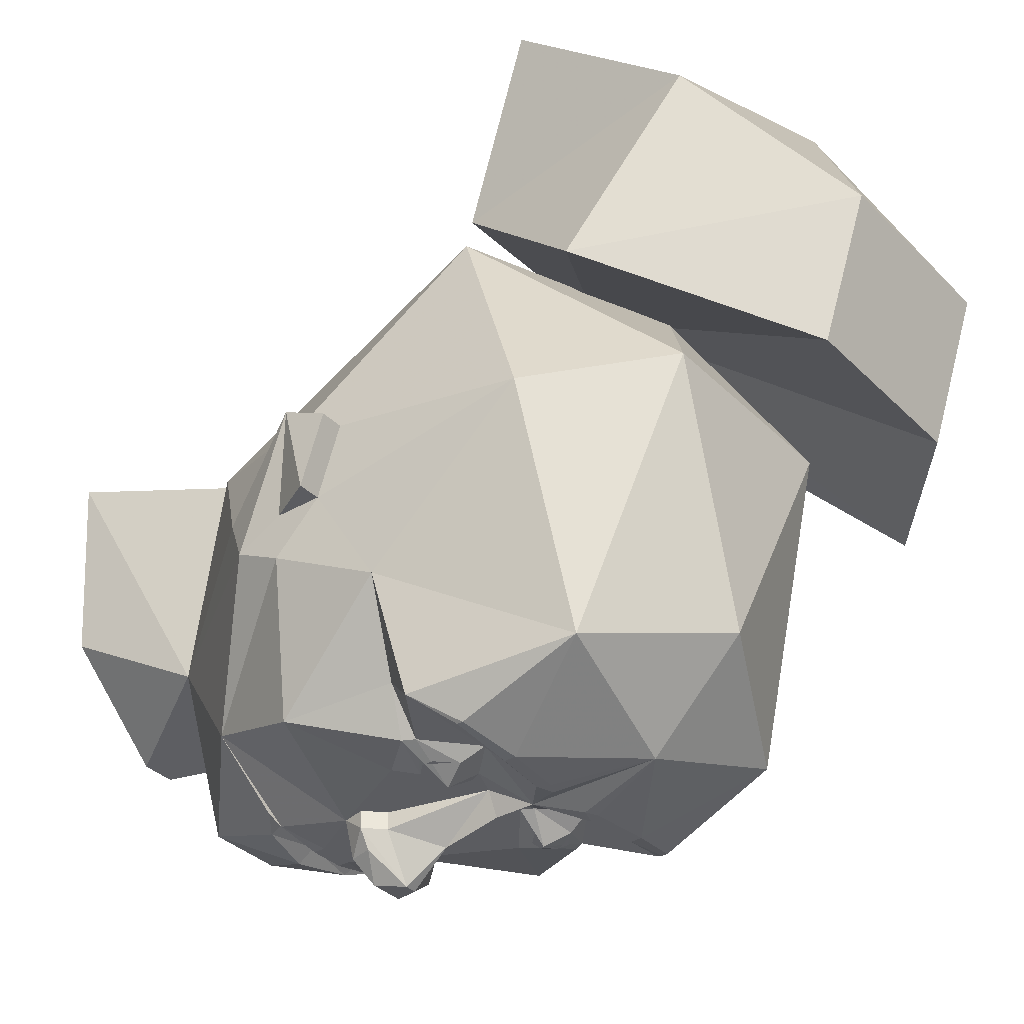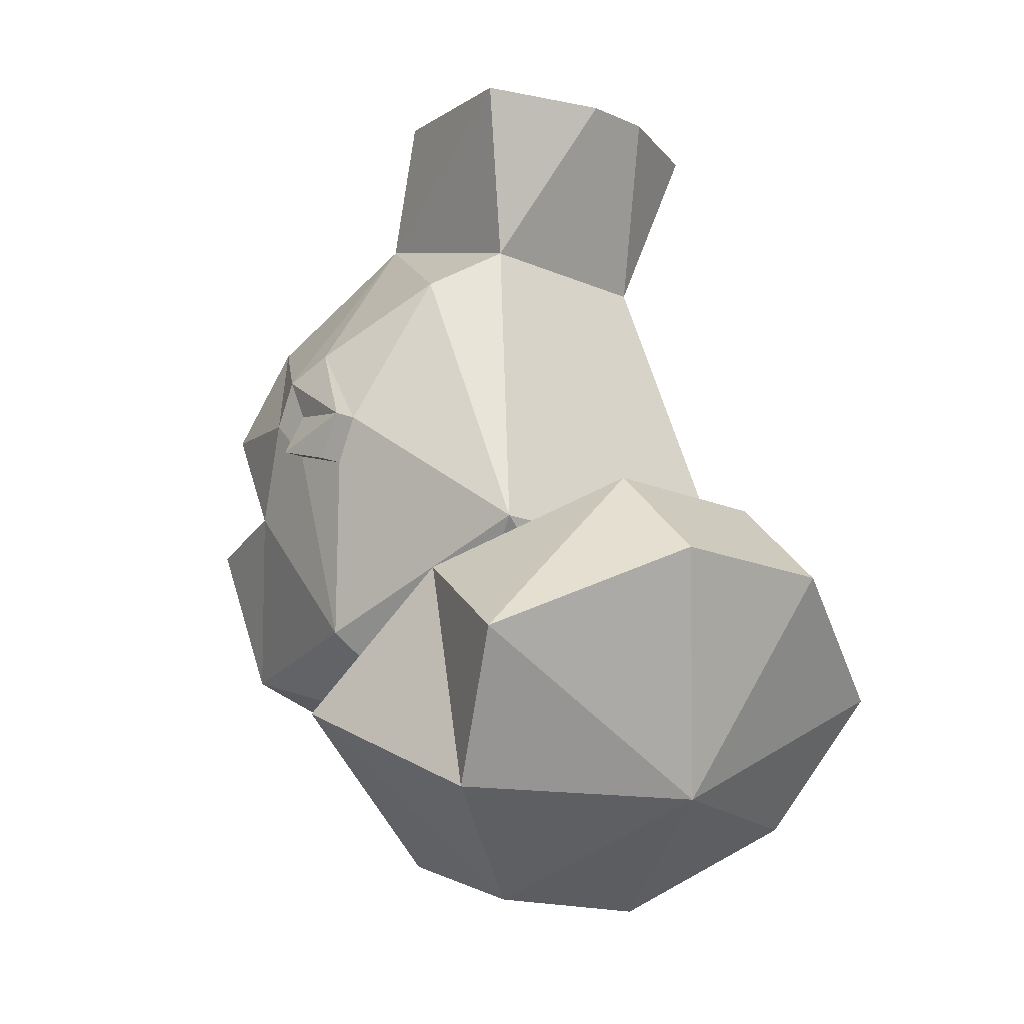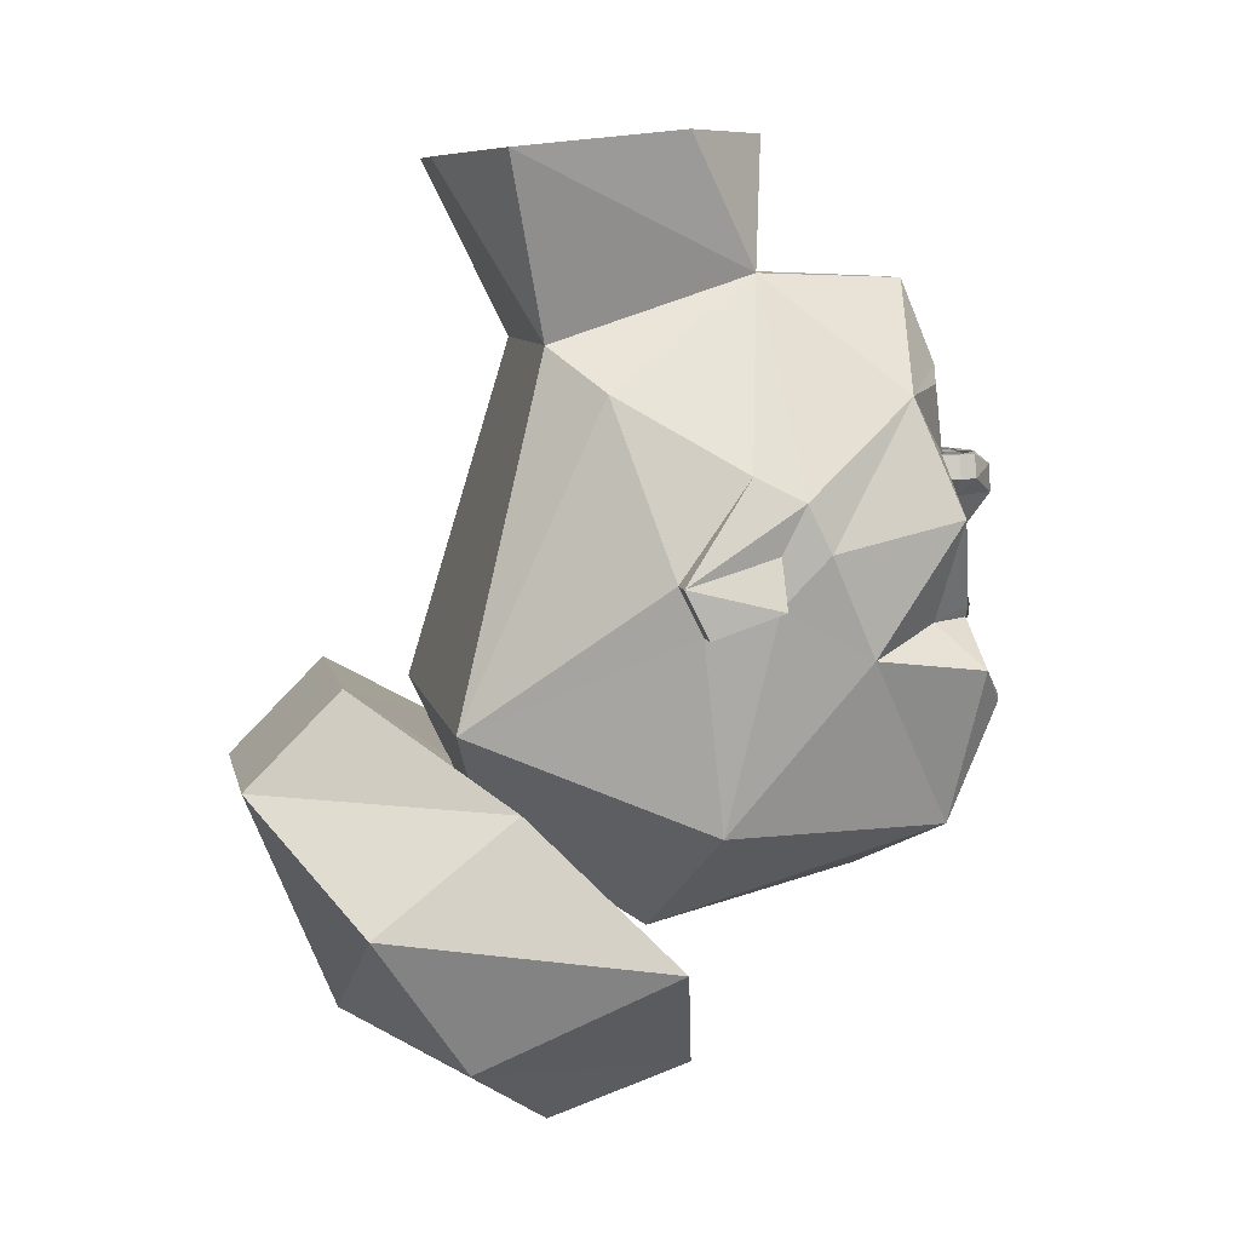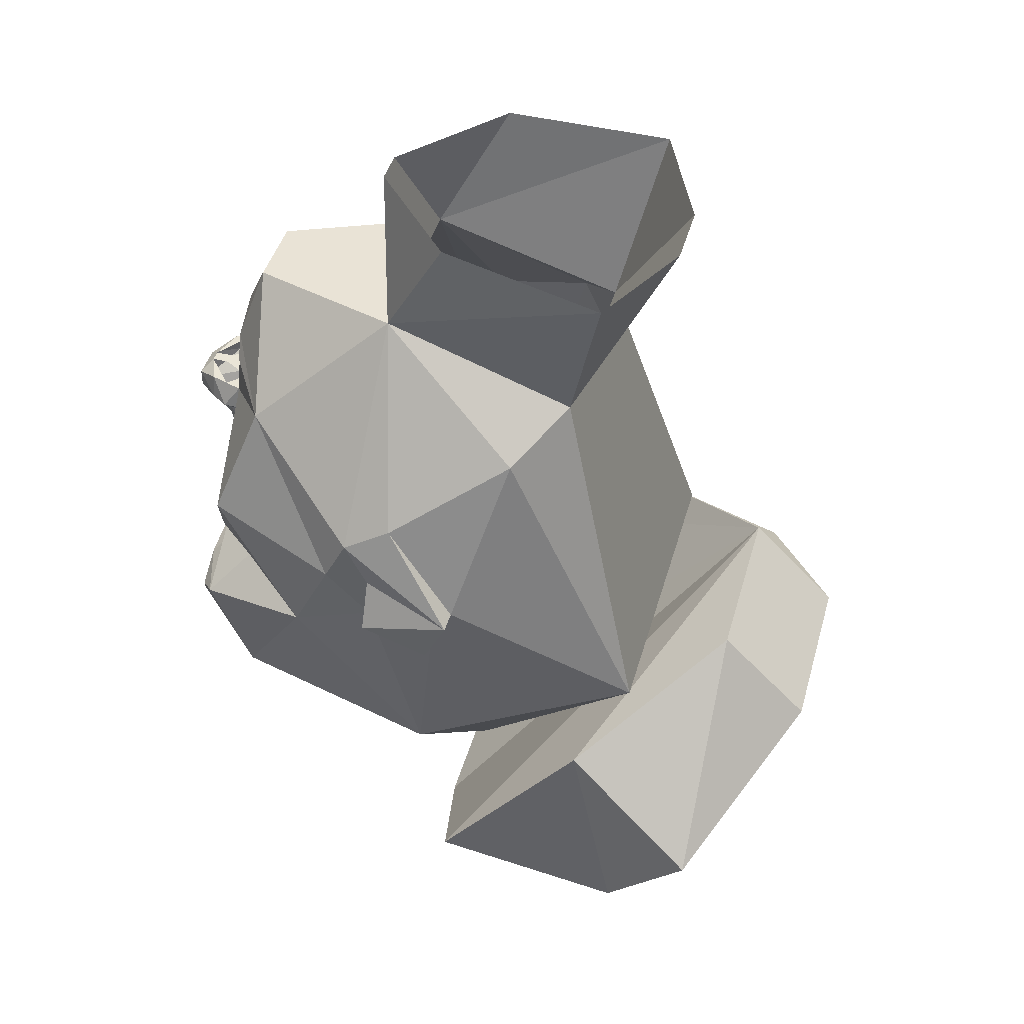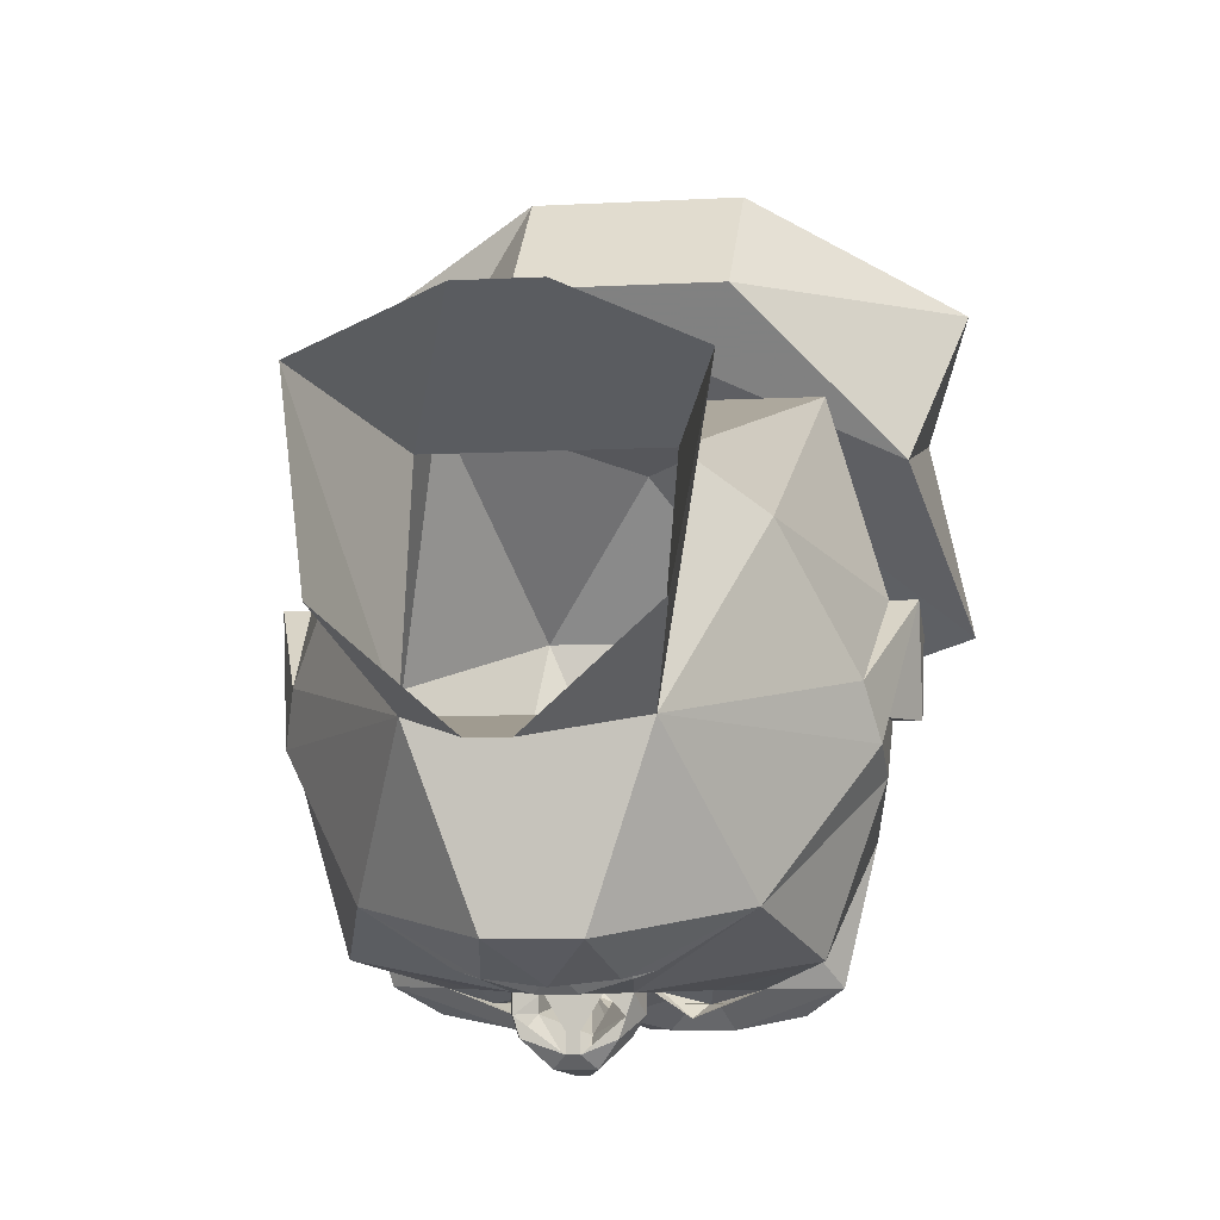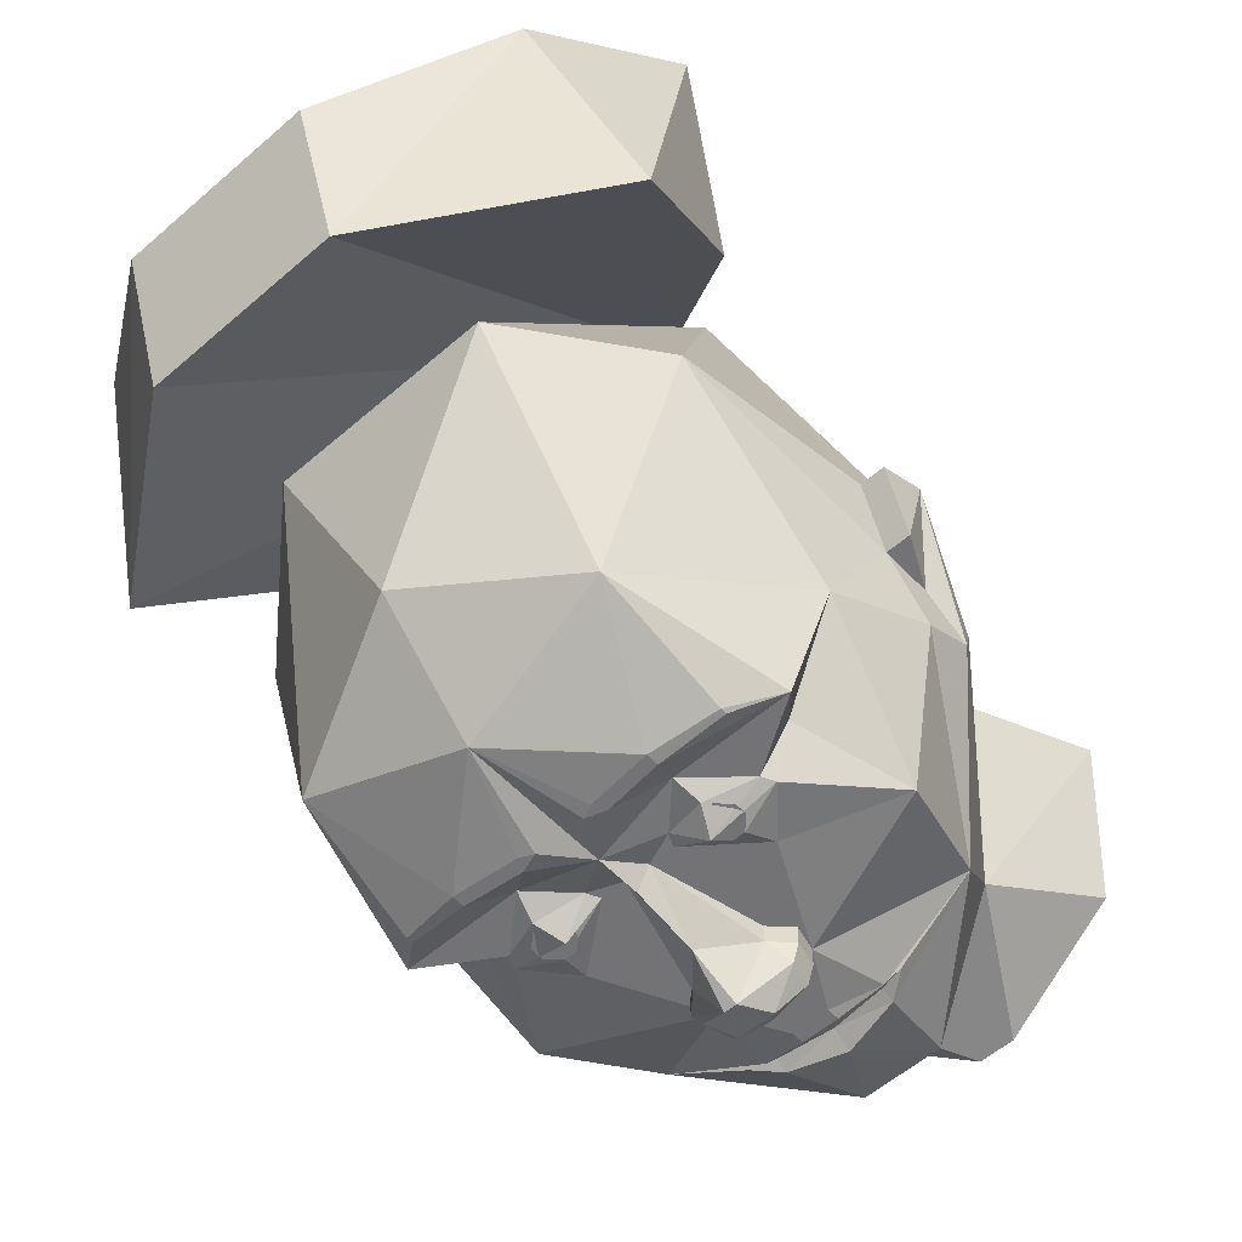
<metadata>
{"format":"obj","ext":"obj","renderer":"f3d","projection":"perspective","resolution":1024,"background":"white","views":[{"elev":-35.1,"azim":-52.3,"up":"+Z"},{"elev":-16.2,"azim":-42.0,"up":"+Y"},{"elev":8.6,"azim":78.1,"up":"+Y"},{"elev":44.2,"azim":-74.4,"up":"+Y"},{"elev":-5.8,"azim":-169.8,"up":"+Z"},{"elev":-56.0,"azim":42.4,"up":"+Z"}]}
</metadata>
<code>
o idk/female/hair/bun/chat
v -16 -32 56
v -40 -48 32
v -48 -64 56
v -16 -48 72
v 16 -32 56
v -48 -72 8
v -40 -88 40
v 0 -88 56
v 16 -48 72
v 40 -48 32
v 48 -72 8
v 16 -96 0
v -16 -96 0
v -16 -104 24
v 16 -104 24
v 40 -88 40
v 48 -64 56
v -10 14 -42
v -9 15 -41
v 0 16 -41
v -3 13 -44
v -3 11 -44
v -8 2 -44
v -26 13 -33
v -13 14 -41
v -9 17 -42
v 0 19 -43
v 9 17 -42
v 9 15 -41
v 10 14 -42
v 3 13 -44
v 3 11 -44
v 4 2 -44
v -4 2 -44
v -7 2 -47
v -9 -2 -47
v -9 -2 -44
v -16 -14 -44
v -32 -6 -40
v -40 -10 -16
v -40 -2 -12
v -16 32 -10
v -7 31 -37
v 13 14 -41
v 26 13 -33
v 8 2 -44
v 32 -30 -44
v 26 -23 -37
v 37 -27 -24
v 25 -56 -40
v 26 -36 -48
v 26 -35 -48
v 16 -36 -50
v 13 -30 -44
v 21 -23 -44
v 22 -21 -44
v 32 -6 -40
v 40 -10 -16
v 40 -18 -8
v 37 -54 0
v 18 -72 8
v 0 -68 -32
v 0 -52 -48
v 16 -38 -50
v 6 -37 -50
v 7 -35 -50
v 0 -29 -48
v 7 -24 -44
v 14 -26 -46
v 15 -19 -46
v 16 -14 -44
v 40 -2 -12
v 40 -10 -8
v 44 -18 -8
v 40 -22 4
v 28 -38 40
v 0 -58 32
v -18 -72 8
v -25 -56 -40
v -16 -38 -50
v -6 -37 -50
v -4 -36 -50
v 4 -36 -50
v -37 -27 -24
v -27 -23 -37
v -32 -30 -44
v -37 -54 0
v -40 -18 -8
v -22 -21 -44
v -21 -23 -44
v -13 -30 -44
v -16 -36 -50
v -26 -35 -48
v -26 -36 -48
v -7 -35 -50
v 27 14 16
v 16 32 -10
v 17 21 24
v 40 -14 8
v 38 2 -4
v 6 31 -37
v -3 54 -14
v 3 54 -14
v 22 54 2
v 26 51 31
v 6 50 40
v -6 50 40
v -17 21 24
v -29 -38 40
v -28 14 16
v -40 -14 8
v -40 -22 4
v -44 -18 -8
v -40 -10 -8
v -44 -14 8
v -38 2 -4
v -44 -22 4
v 44 -14 8
v 44 -22 4
v -7 -24 -44
v -2 -22 -44
v 0 -22 -48
v 2 -22 -44
v 6 -22 -44
v -15 -19 -46
v -14 -26 -46
v -6 -22 -44
v -6 -5 -44
v -6 -5 -47
v 0 -12 -50
v 6 -5 -47
v 6 -5 -44
v -26 51 31
v -21 54 2
v -12 -22 -48
v 12 -22 -48
v 1 2 -49
v -1 2 -49
v 1 2 -52
v -1 2 -52
v 3 0 -54
v -3 0 -54
v -6 2 -50
v -7 -2 -50
v -1 -5 -55
v 8 2 -47
v 9 -2 -44
v 9 -2 -47
v 7 2 -50
v 8 -2 -50
v 1 -5 -55
v -13 -24 -46
v -15 -24 -46
v -16 -23 -46
v -16 -21 -46
v -15 -20 -46
v -13 -20 -46
v -12 -21 -46
v -12 -23 -46
v -13 -25 -46
v -15 -25 -46
v -17 -23 -46
v -17 -21 -46
v -13 -19 -46
v -11 -21 -46
v -11 -23 -46
v 11 -23 -46
v 11 -21 -46
v 13 -19 -46
v 17 -21 -46
v 17 -23 -46
v 15 -25 -46
v 13 -25 -46
v 12 -23 -46
v 12 -21 -46
v 13 -20 -46
v 15 -20 -46
v 16 -21 -46
v 16 -23 -46
v 15 -24 -46
v 13 -24 -46
f 1 2 3
f 1 3 4
f 1 4 5
f 1 5 2
f 2 5 6
f 2 6 7
f 2 7 3
f 3 7 8
f 3 8 4
f 4 8 9
f 4 9 5
f 5 9 10
f 5 10 11
f 5 11 12
f 5 12 13
f 5 13 6
f 6 13 14
f 6 14 7
f 7 14 8
f 8 14 15
f 8 15 16
f 8 16 17
f 8 17 9
f 9 17 10
f 10 17 11
f 11 17 16
f 11 16 12
f 12 16 15
f 12 15 13
f 13 15 14
f 18 19 20
f 18 20 21
f 18 21 22
f 18 22 23
f 18 23 24
f 18 24 25
f 18 25 19
f 19 25 26
f 19 26 20
f 20 26 27
f 20 27 28
f 20 28 29
f 20 29 30
f 20 30 31
f 20 31 21
f 21 31 32
f 21 32 22
f 22 32 33
f 22 33 34
f 22 34 23
f 23 34 35
f 23 35 36
f 23 36 37
f 23 37 38
f 23 38 39
f 23 39 24
f 24 39 40
f 24 40 41
f 24 41 42
f 24 42 43
f 24 43 26
f 24 26 25
f 44 30 29
f 44 29 28
f 44 28 45
f 44 45 30
f 30 45 46
f 30 46 32
f 30 32 31
f 47 48 49
f 47 49 50
f 47 50 51
f 47 51 52
f 47 52 53
f 47 53 54
f 47 54 55
f 47 55 48
f 48 55 56
f 48 56 57
f 48 57 49
f 49 57 58
f 49 58 59
f 49 59 60
f 49 60 50
f 50 60 61
f 50 61 62
f 50 62 63
f 50 63 64
f 50 64 51
f 51 64 52
f 52 64 53
f 53 64 65
f 53 65 66
f 53 66 54
f 54 66 67
f 54 67 68
f 54 68 69
f 54 69 55
f 55 69 56
f 56 69 70
f 56 70 71
f 56 71 57
f 57 71 46
f 57 46 45
f 57 45 58
f 58 45 72
f 58 72 73
f 58 73 59
f 59 73 73
f 59 73 74
f 59 74 75
f 59 75 60
f 60 75 76
f 60 76 61
f 61 76 77
f 61 77 78
f 61 78 62
f 62 78 79
f 62 79 63
f 63 79 80
f 63 80 81
f 63 81 82
f 63 82 67
f 63 67 83
f 63 83 65
f 63 65 64
f 84 85 86
f 84 86 79
f 84 79 87
f 84 87 88
f 84 88 40
f 84 40 39
f 84 39 85
f 85 39 89
f 85 89 90
f 85 90 86
f 86 90 91
f 86 91 92
f 86 92 93
f 86 93 94
f 86 94 79
f 79 94 80
f 80 94 92
f 80 92 95
f 80 95 82
f 80 82 81
f 96 97 98
f 96 98 76
f 96 76 99
f 96 99 100
f 96 100 97
f 97 100 72
f 97 72 45
f 97 45 101
f 97 101 43
f 97 43 42
f 97 42 102
f 97 102 103
f 97 103 104
f 97 104 105
f 97 105 98
f 98 105 106
f 98 106 107
f 98 107 108
f 98 108 76
f 76 108 109
f 76 109 77
f 77 109 78
f 78 109 87
f 78 87 79
f 108 42 110
f 108 110 109
f 109 110 111
f 109 111 112
f 109 112 87
f 87 112 88
f 88 112 113
f 88 113 114
f 88 114 114
f 88 114 40
f 40 114 41
f 41 114 115
f 41 115 116
f 41 116 42
f 42 116 110
f 110 116 111
f 111 116 115
f 111 115 117
f 111 117 112
f 112 117 113
f 113 117 115
f 113 115 114
f 74 118 119
f 74 119 75
f 75 119 99
f 75 99 76
f 118 74 73
f 118 73 72
f 118 72 100
f 118 100 99
f 118 99 119
f 72 73 73
f 114 114 41
f 65 83 66
f 66 83 67
f 94 93 92
f 67 82 95
f 67 95 91
f 67 91 120
f 67 120 121
f 67 121 122
f 67 122 123
f 67 123 68
f 68 123 124
f 68 124 70
f 68 70 69
f 90 89 125
f 90 125 126
f 90 126 91
f 91 126 120
f 120 126 127
f 120 127 121
f 121 127 38
f 121 38 128
f 121 128 129
f 121 129 130
f 121 130 122
f 122 130 123
f 123 130 131
f 123 131 132
f 123 132 71
f 123 71 124
f 124 71 70
f 126 125 127
f 127 125 38
f 38 125 89
f 38 89 39
f 42 133 134
f 42 134 102
f 42 108 133
f 133 108 107
f 126 90 135
f 126 135 120
f 120 135 127
f 90 89 135
f 136 55 69
f 136 69 68
f 136 68 124
f 136 56 55
f 34 33 137
f 34 137 138
f 138 137 139
f 138 139 140
f 140 139 141
f 140 141 142
f 140 142 143
f 140 143 35
f 35 143 36
f 36 143 144
f 36 144 145
f 36 145 129
f 36 129 37
f 37 129 128
f 37 128 38
f 33 46 146
f 146 46 147
f 146 147 148
f 146 148 149
f 146 149 139
f 139 149 141
f 141 149 150
f 141 150 151
f 141 151 142
f 142 151 145
f 142 145 144
f 142 144 143
f 147 46 71
f 147 71 132
f 147 132 148
f 148 132 131
f 148 131 150
f 148 150 149
f 131 151 150
f 151 131 130
f 151 130 145
f 145 130 129
f 95 92 91
f 46 33 32
f 43 27 26
f 27 43 101
f 27 101 28
f 28 101 45
f 152 153 154
f 152 154 155
f 152 155 156
f 152 156 157
f 152 157 158
f 152 158 159
f 160 161 162
f 160 162 163
f 160 163 125
f 160 125 164
f 160 164 165
f 160 165 166
f 167 168 169
f 167 169 70
f 167 70 170
f 167 170 171
f 167 171 172
f 167 172 173
f 174 175 176
f 174 176 177
f 174 177 178
f 174 178 179
f 174 179 180
f 174 180 181

</code>
